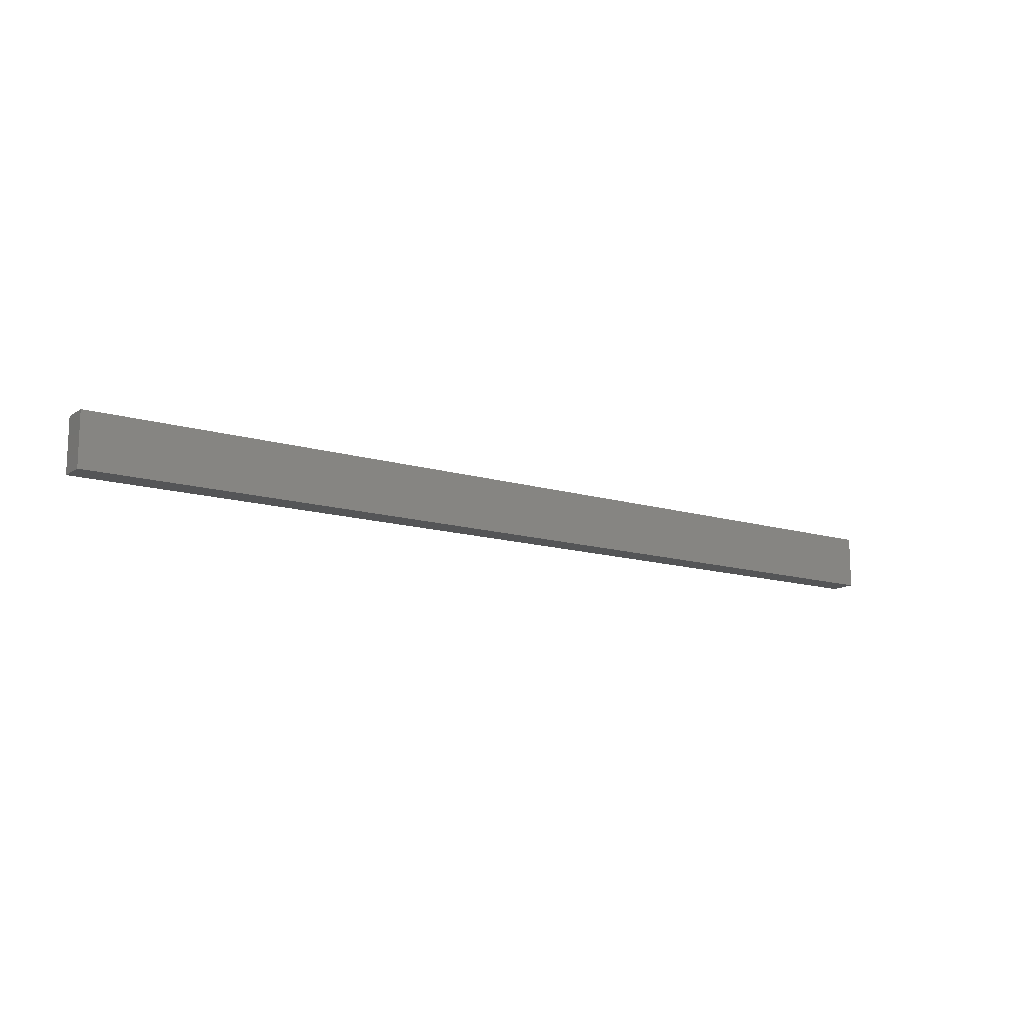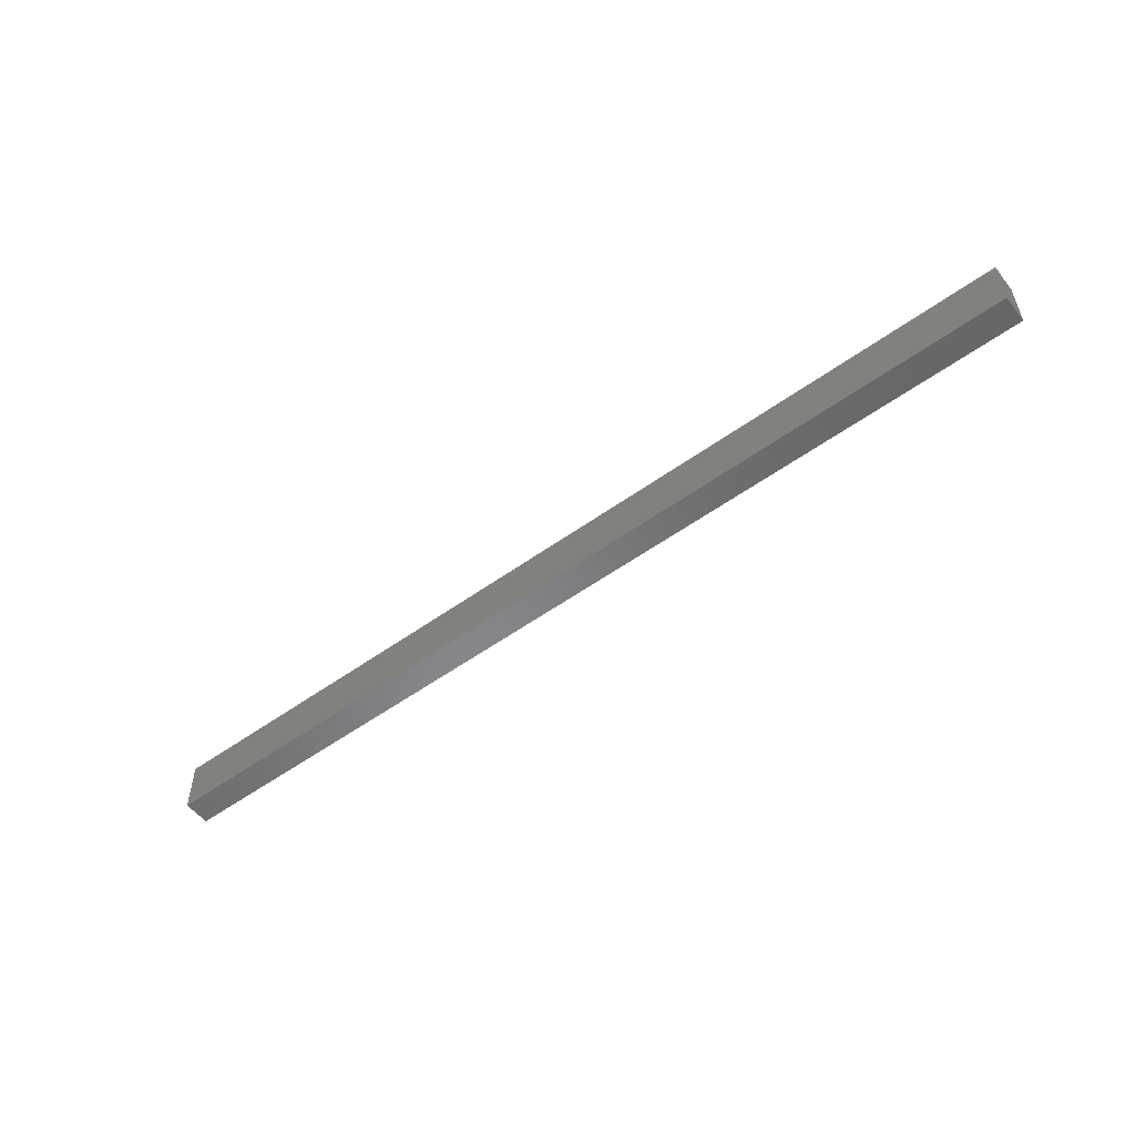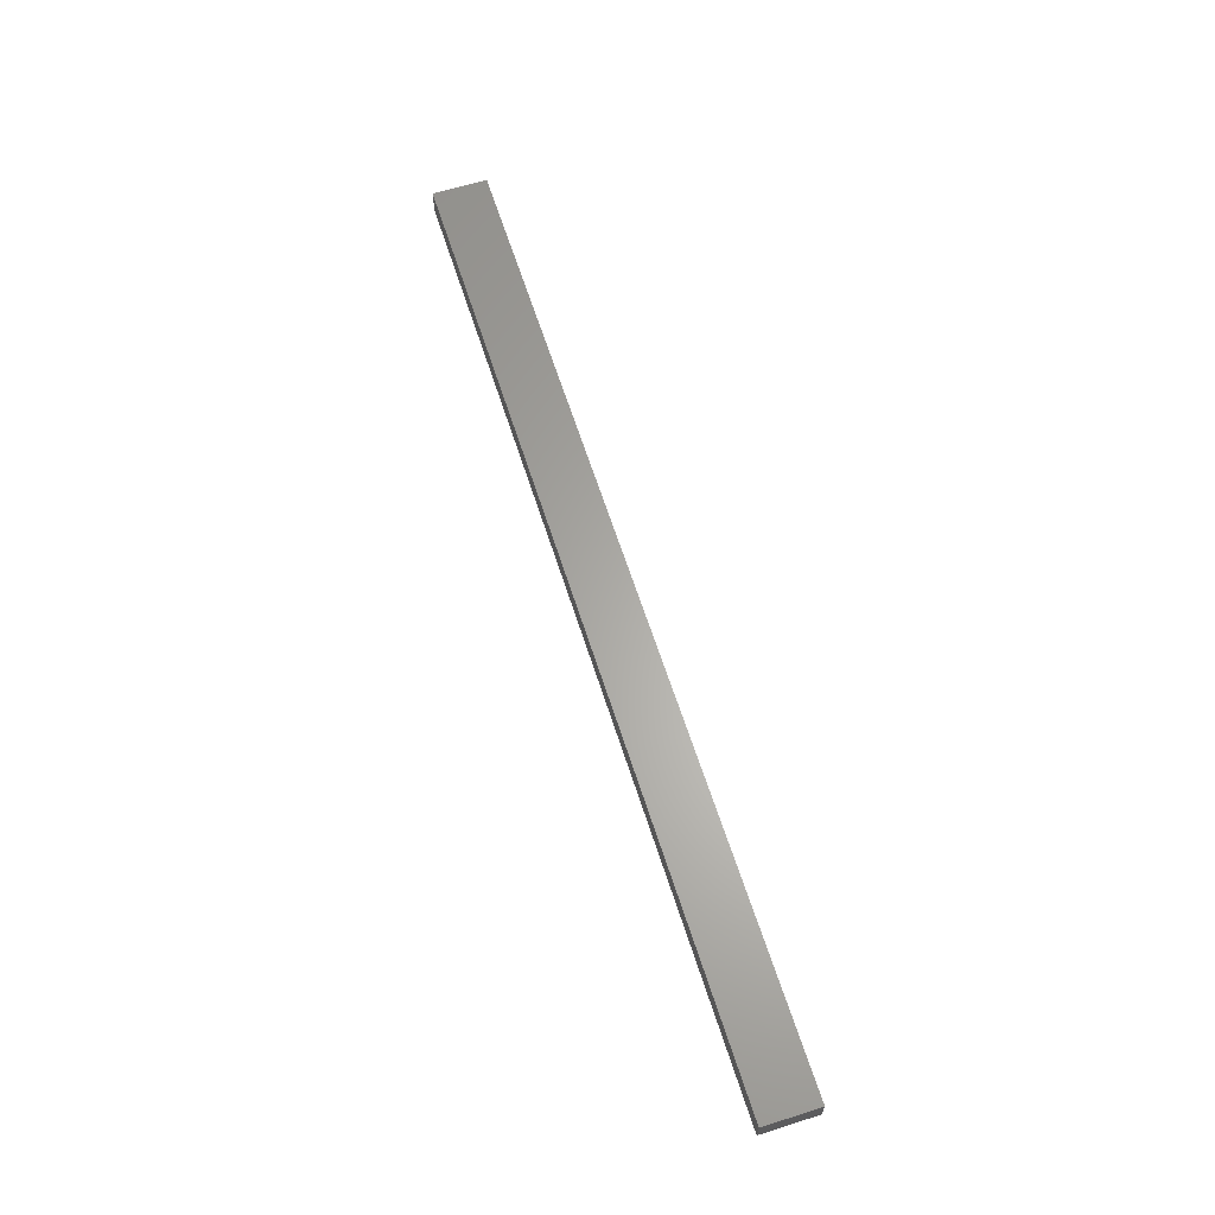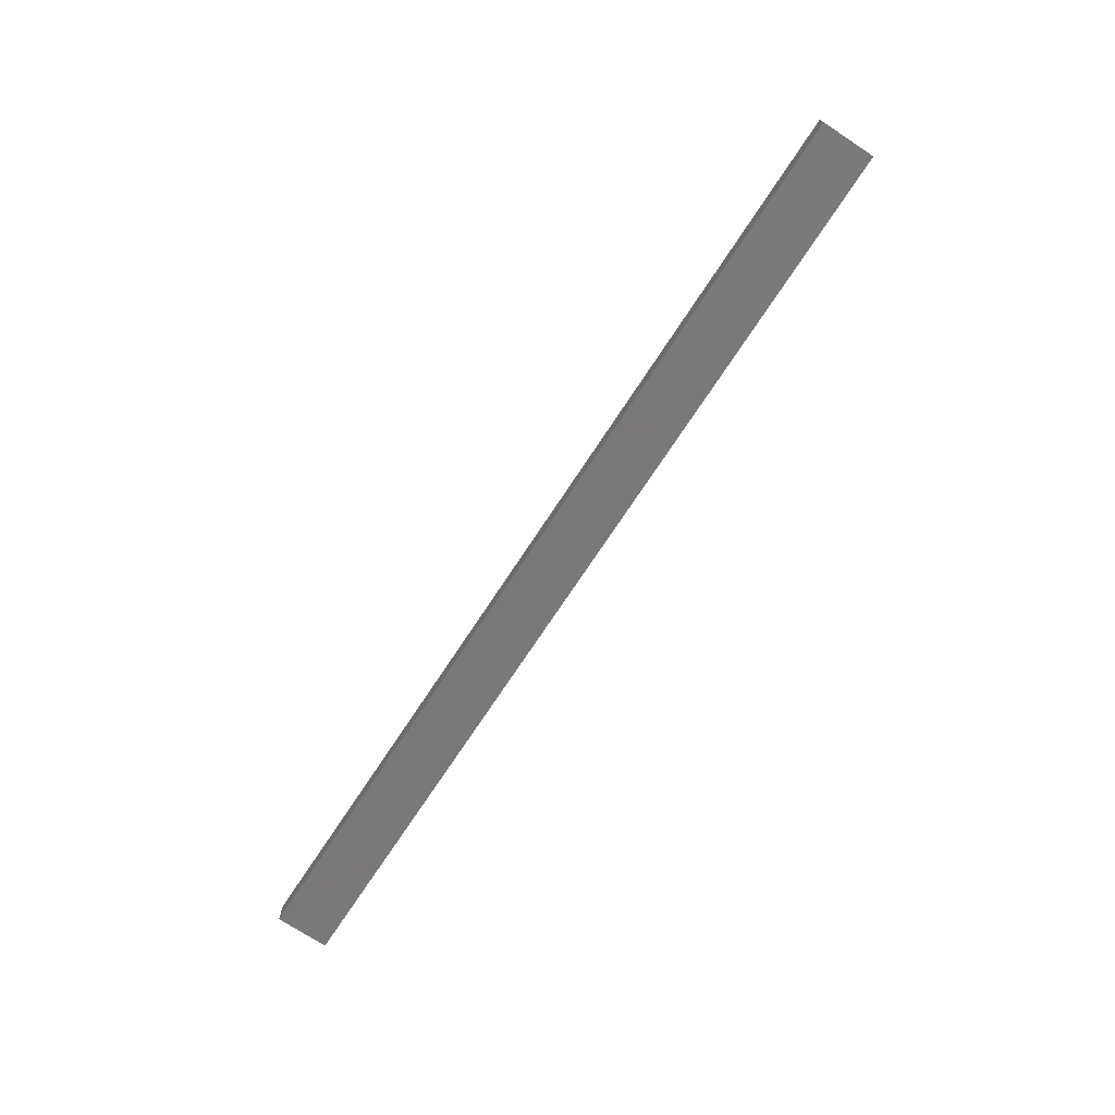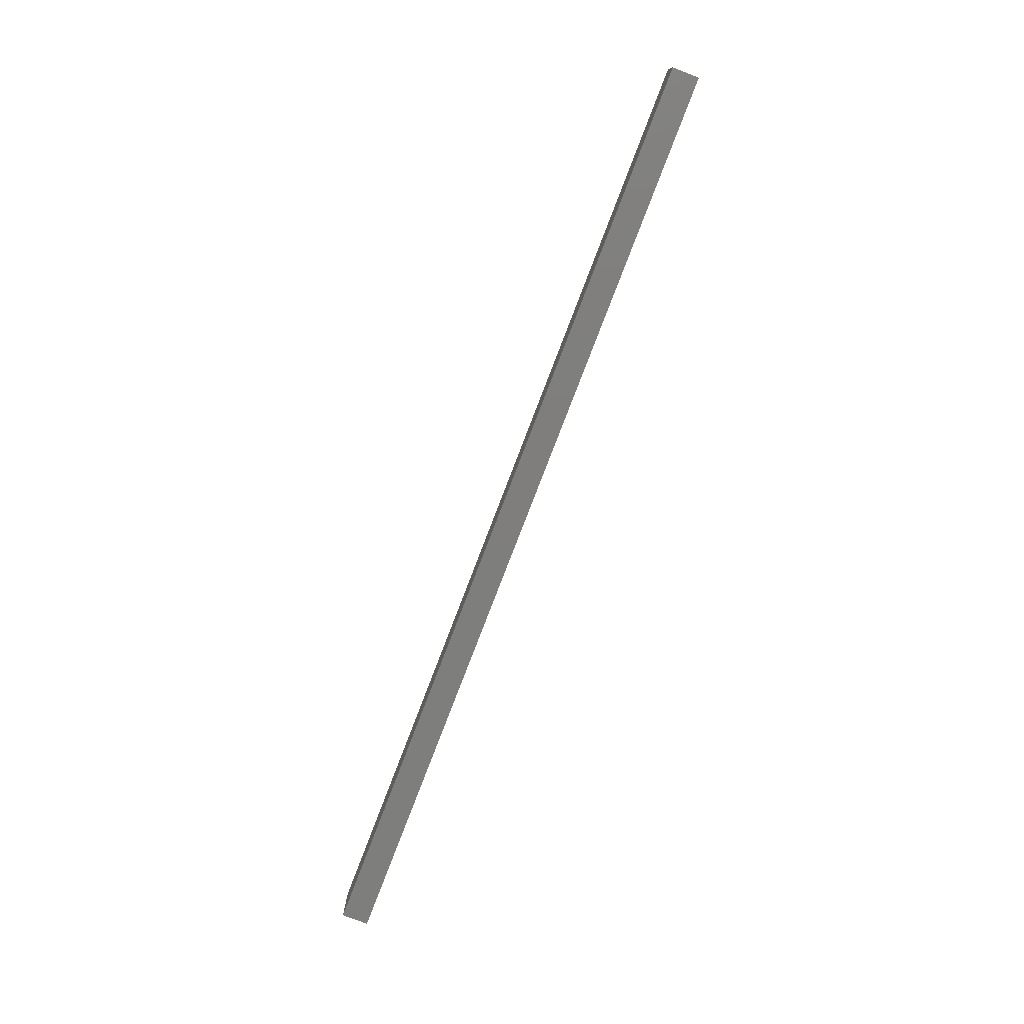
<metadata>
{"format":"stl","ext":"stl","renderer":"f3d","projection":"perspective","resolution":1024,"background":"white","views":[{"elev":-13.5,"azim":-34.3,"up":"+Z"},{"elev":-53.9,"azim":37.5,"up":"+Z"},{"elev":63.5,"azim":72.3,"up":"+Y"},{"elev":-72.5,"azim":-123.3,"up":"+Y"},{"elev":-78.0,"azim":69.1,"up":"+Z"}]}
</metadata>
<code>
# stl→obj: 8 verts, 12 faces
v -173 -2.5 5
v -173 2.5 5
v -173 -2.5 -5
v -173 2.5 -5
v 0 -2.5 5
v 0 2.5 5
v 0 -2.5 -5
v 0 2.5 -5
f 1 2 3
f 3 2 4
f 1 5 6
f 2 1 6
f 3 7 5
f 1 3 5
f 4 8 3
f 3 8 7
f 2 6 4
f 4 6 8
f 7 8 6
f 5 7 6

</code>
